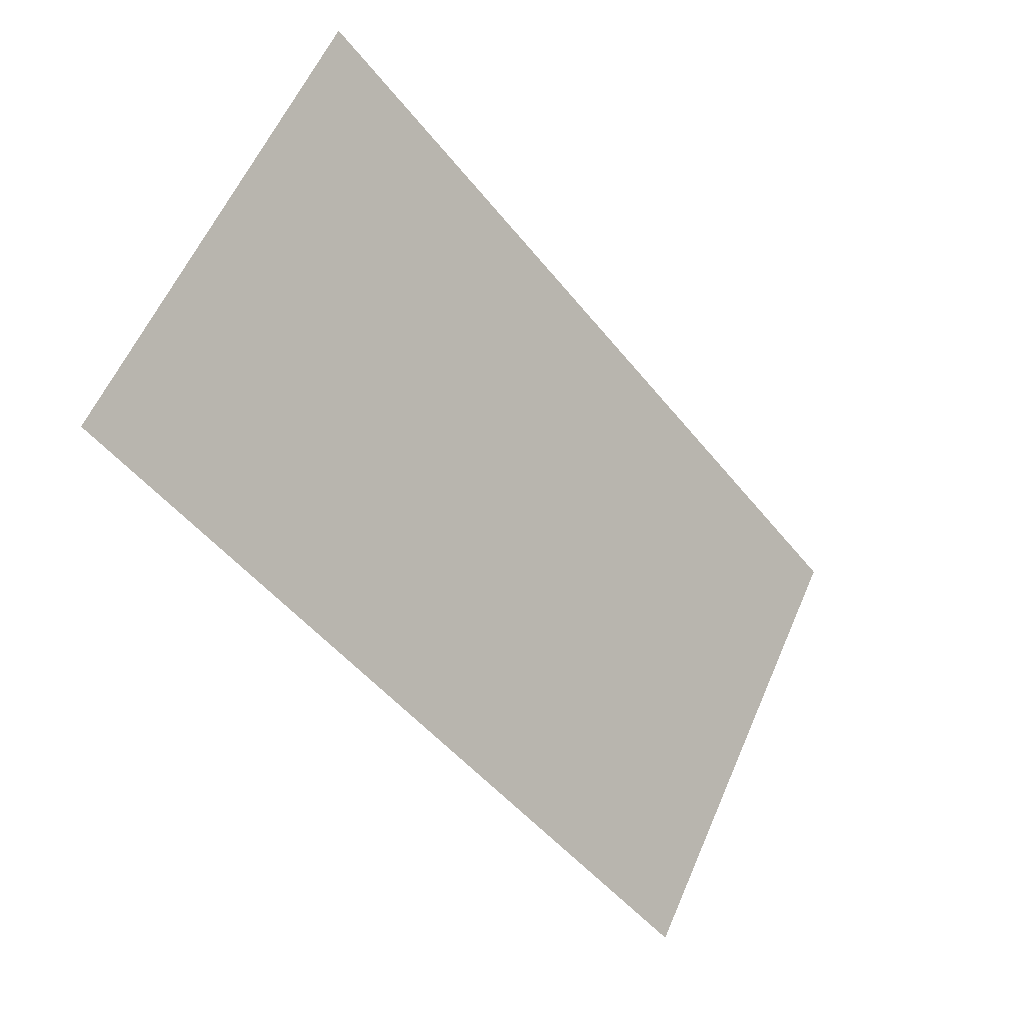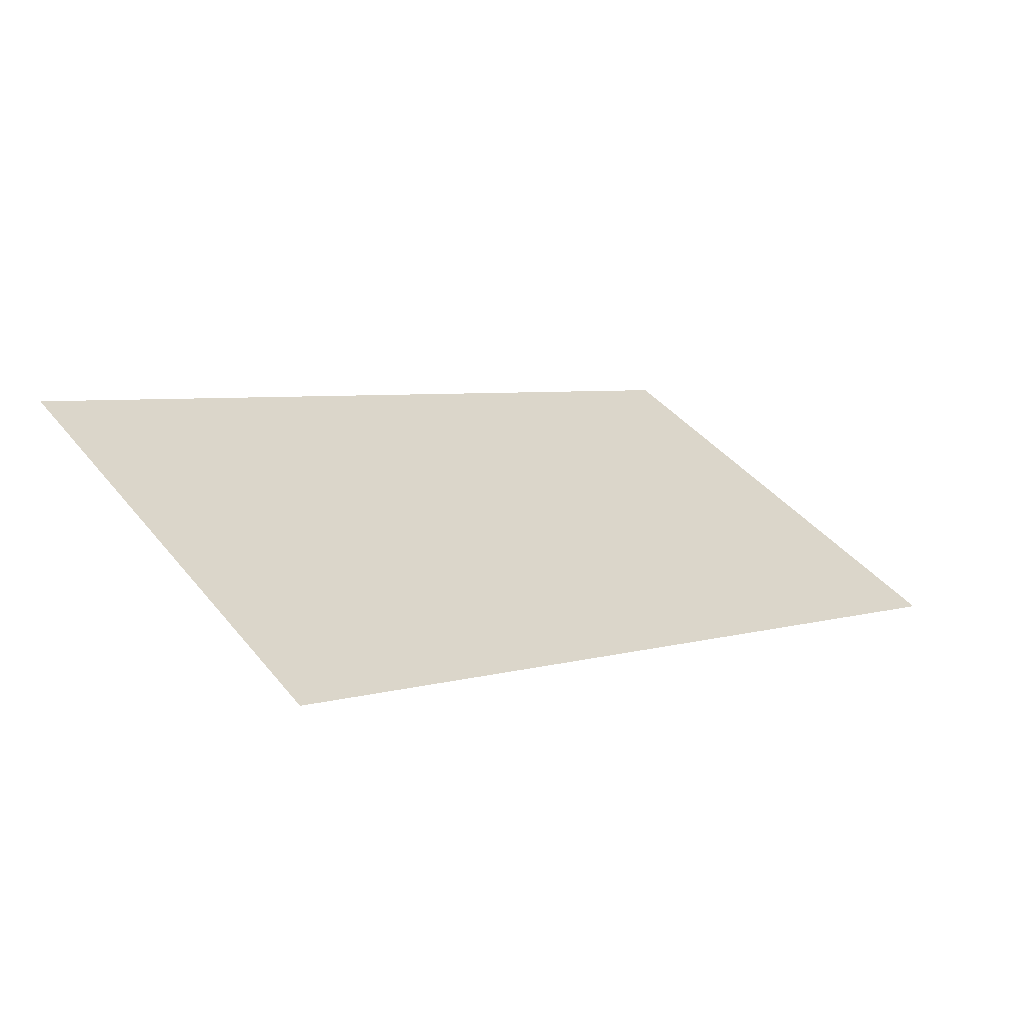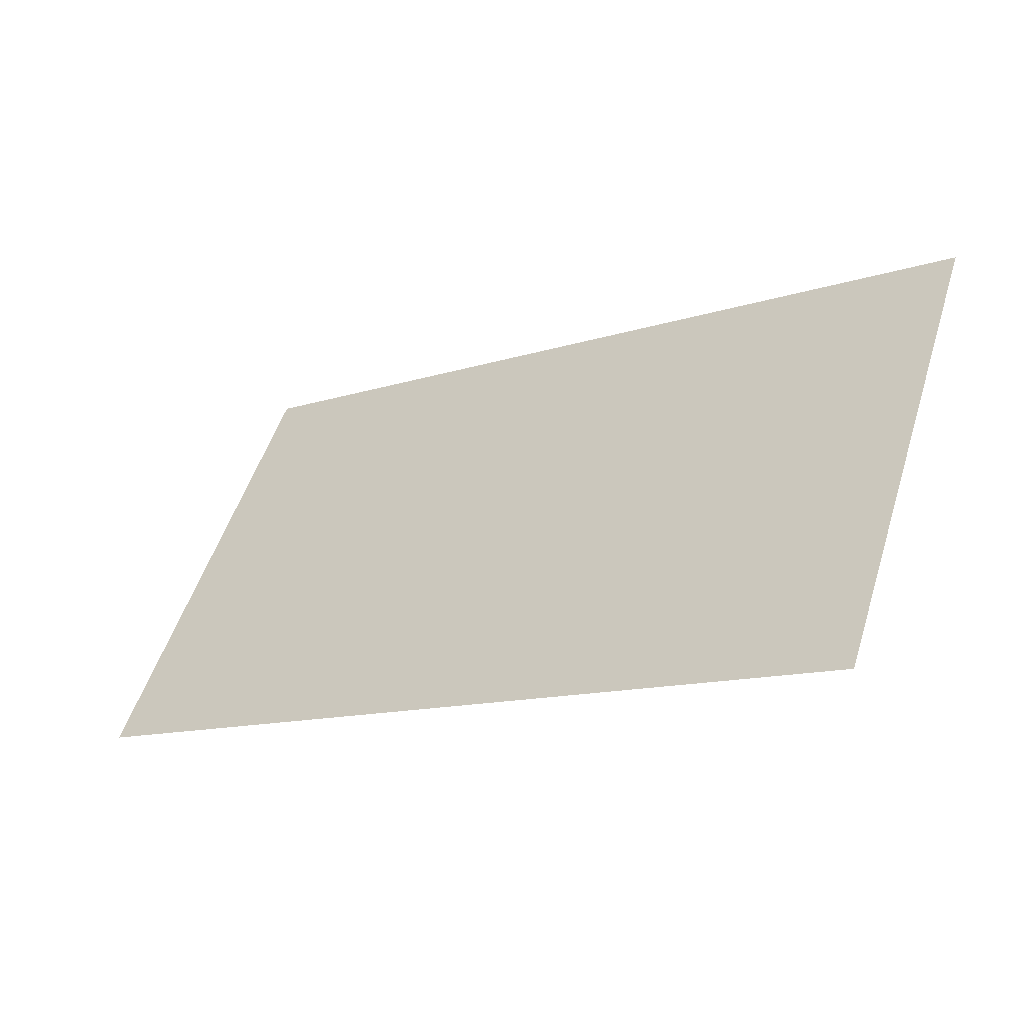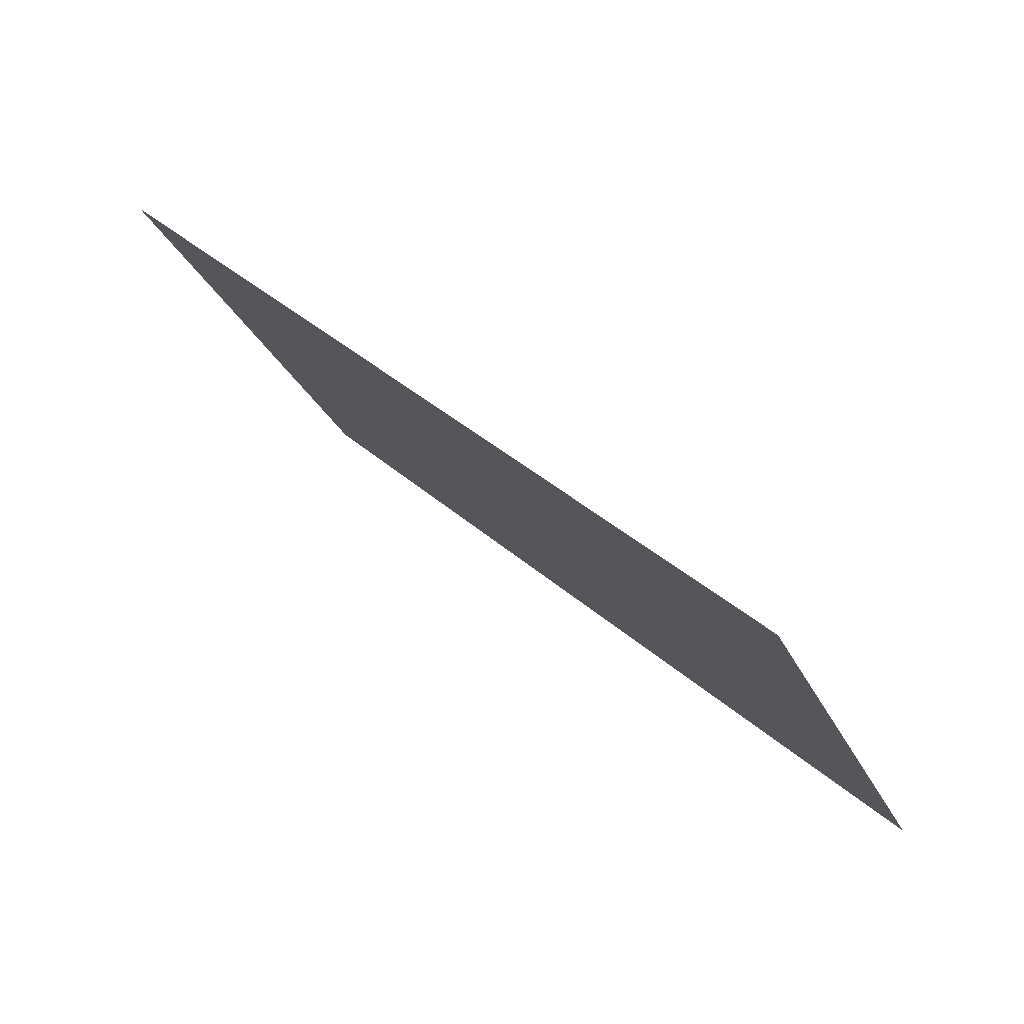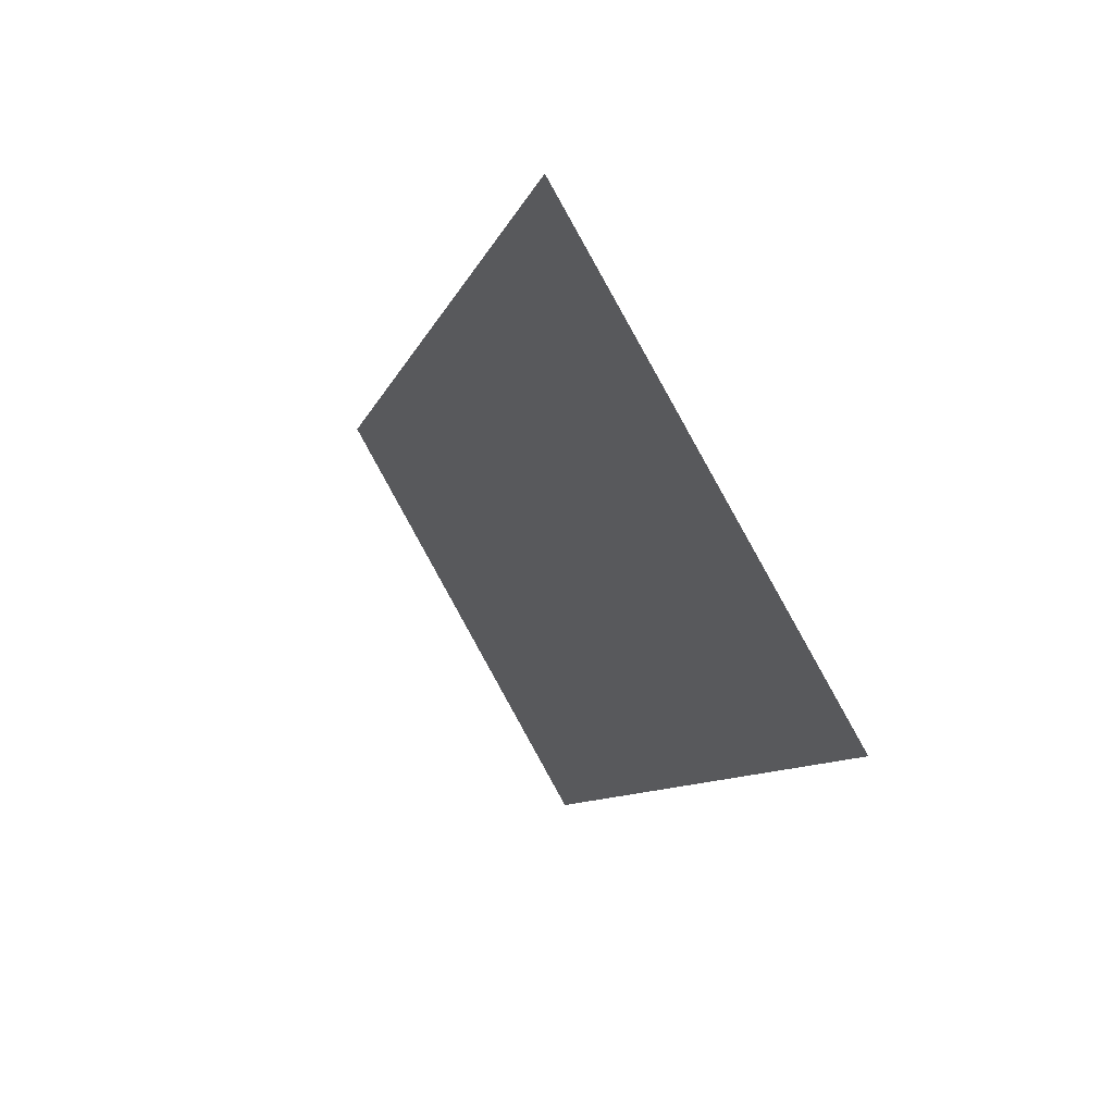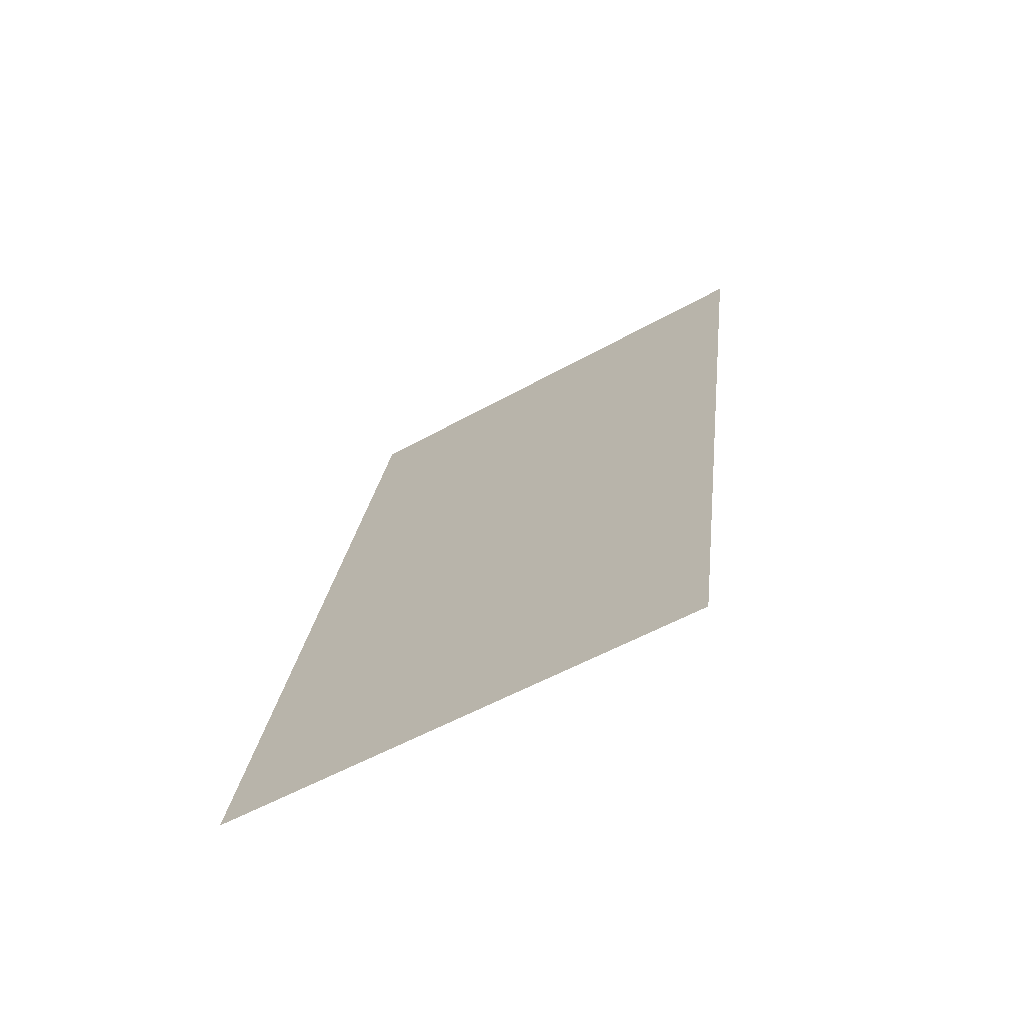
<metadata>
{"format":"obj","ext":"obj","renderer":"f3d","projection":"perspective","resolution":1024,"background":"white","views":[{"elev":-49.0,"azim":-53.2,"up":"+Y"},{"elev":4.9,"azim":-43.2,"up":"+Z"},{"elev":-12.7,"azim":-142.8,"up":"+Y"},{"elev":39.7,"azim":47.3,"up":"+Y"},{"elev":-9.2,"azim":75.6,"up":"+Y"},{"elev":24.1,"azim":96.6,"up":"+Z"}]}
</metadata>
<code>
v 0.0624 0.05493 -0.01561
v 0.06395 0.05568 -0.01518
v 0.06395 0.05493 -0.01561
v 0.0624 0.05568 -0.01518
f 1 3 2
f 1 2 4

</code>
